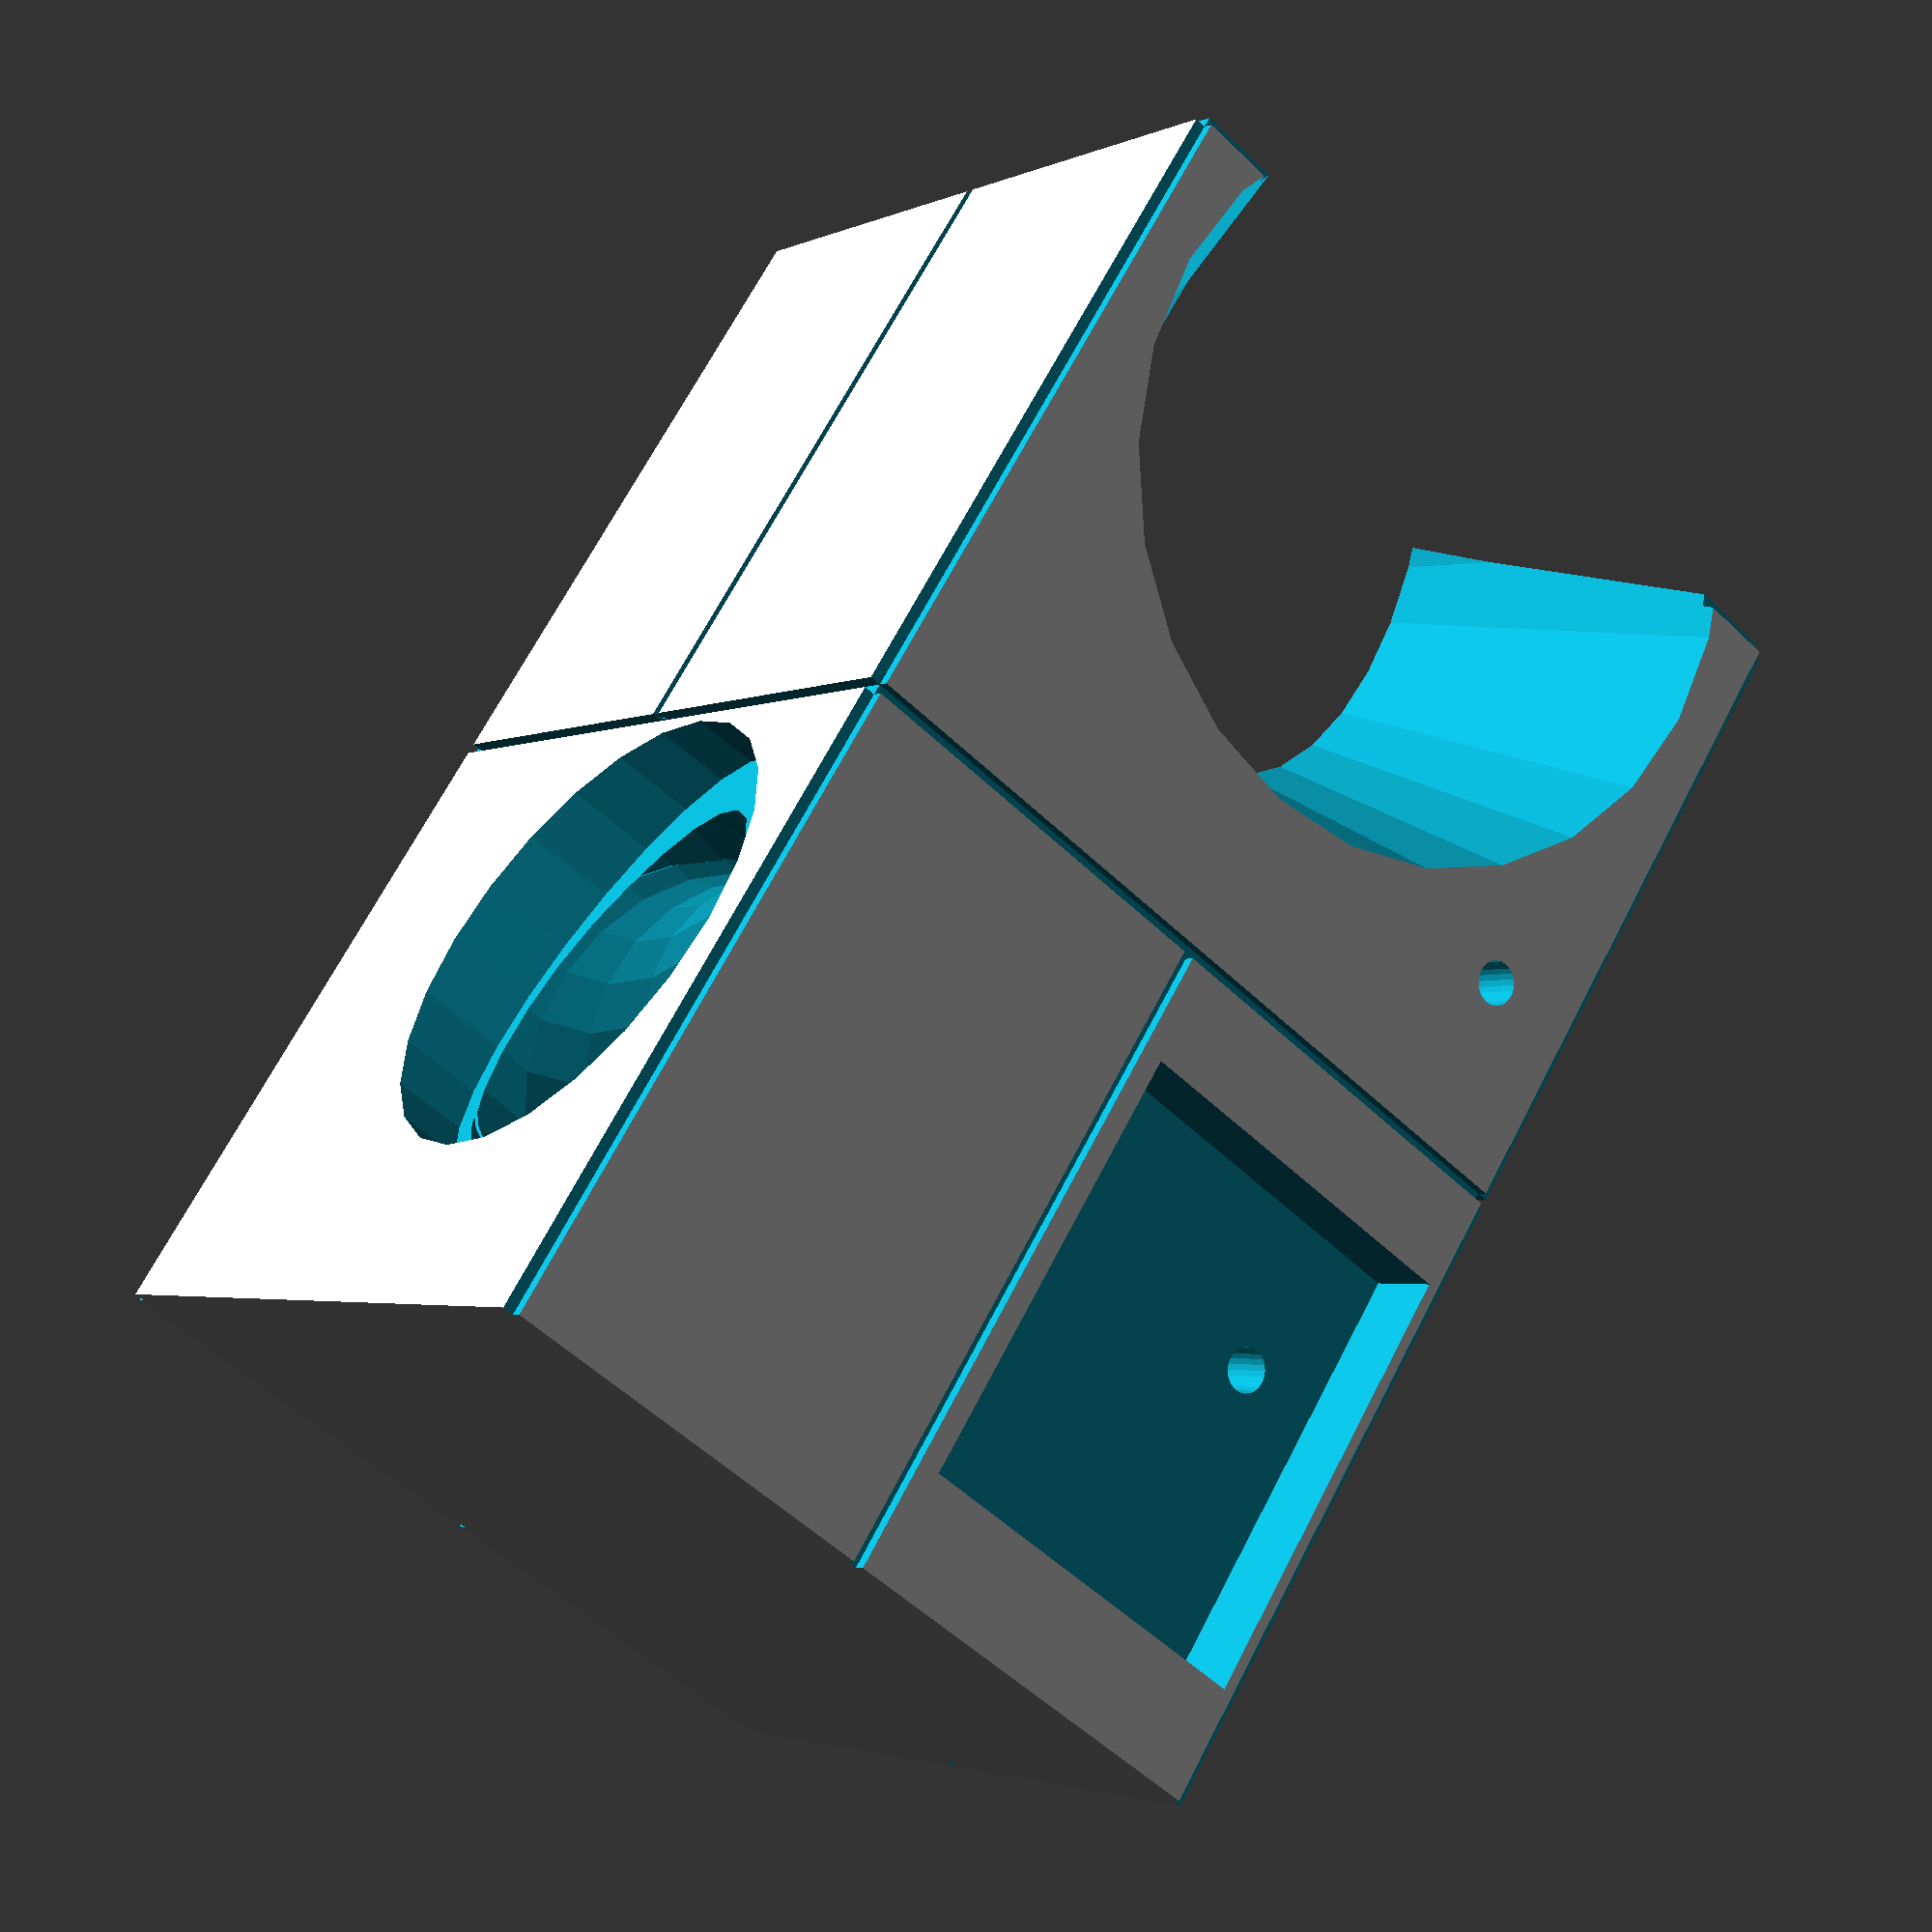
<openscad>
// ******************************************** //
// *                                          * //
// *  Cover for a VUK on home-brew pinball    * //
// *                                          * //
// *  Dorus van der Linden                    * //
// *  Willem Godlieb                          * //
// *                                          * //
// *  Version 0.9                             * //
// *                                          * //
// *                                          * //
// ******************************************** //



// ******************************************** //
// *                                          * //
// *                Instructions              * //
// *                                          * //
// *  Definition of origin                    * //
// *    Centre x, left allign y , and zero z  * //
// *    Then extra translations as needed     * //
// *                                          * //
// *  All angles are counter clockwise        * //
// *    as seen from outside of axis          * //
// *                                          * //
// *  Create 3 elements:                      * //
// *  A - VUK Case Cube at z-angle 10         * //
// *  B - PVC Tube at z-angle 20, x-angle -3  * //
// *  C - Ballpath & VUK at z-angle -20       * //
// *                                          * //
// *  Final product is difference A-B-C       * //
// *                                          * //
// *        playfield is at y-angle -5        * //
// *                                          * //
// *                                          * //
// ******************************************** //


// ******************************************** //
// *                Insert Module             * //
// ******************************************** //

module M3InsertHole(Insert_D=4, Insert_H=6.7)
{
    // Centre x & y , and zero z 
    translate([0,0,Insert_H/2]) 
    cylinder(h=Insert_H, d=Insert_D,center = true);
}

module M3InsertTestBlock()
{
    difference()
    {
        translate([0,0,10]) cube([30,30,20], center = true);
        translate([ 8, 8,-0.01]) M3InsertHole();
        translate([-8, 8,-0.01]) M3InsertHole();
        translate([ 8,-8,-0.01]) M3InsertHole();
        translate([-8,-8,-0.01]) M3InsertHole();
    }
}


// ******************************************** //
// *                Variables                 * //
// ******************************************** //


// *                Render Resolution
// *                
$fn = $preview ? 24 : 180;


// *                Margins
// *   
// Margin for objects to be merged or removed
MarginSize=0.010;
MarginTranslate=MarginSize/2;


// *                VUK Case Cube
// *                
// VUK Case Cube - Size
Case_x=70;
Case_y=76;
Case_z=120;

// VUK Case Cube - Positioning
Case_Translation        = [6,0,0];                  // Translation of VUK case
Case_Rotation           = [0,0,10];                 // Rotation of VUK case
Case_RotationReverse    = [0,0,-10];                // Rotation of VUK case


// *                PVC tube
// *
// PVC Tube - Size
PVC_ID                  = 36;                       // PVC tube inner diameter
PVC_WT                  = 3;                        // PVC tube wall thickness
PVC_OD                  = PVC_ID + 2* PVC_WT;       // PVC tube outer diameter = 42
PVC_Margin              = 1;                        // PVC OD margin
LenghtHorizontalPVC     = 240;                      // PVC tube lenghts - NOT PRINTED

// PVC Tube - Positioning 
PVC_dx                  = 21;                       // How far should the tupe be away from x=0 
PVC_dy                  = 26;                       // How far should the tupe be away from y=0 
PVC_dz                  = 64;                       // How far should the tupe be away from z=0 
PVC_Translation         = [PVC_dx,PVC_dy,PVC_dz];   // Total translation of the tube
PVC_Rotation            = [-3,0,20];                // Rotation of tube

// *                VUK & Ball Path 
// * 
// VUK
VUK_Width               = 26 +2;                       // Width of arc of VUK
VUKr                    = 48;                       // High of arc of VUK 
VUKthickness            = 10 ;                       // Thickness of extruded arc
blockVUKx               = 42;                       // Size of hole for lower part of VUK
blockVUKy               = 30;                       // Size of hole for lower part of VUK
blockVUKz               = 54 +2 ;                   // Size of hole for lower part of VUK
TopedgeVUKx             = 5;                        // Size of hole for top edge part of VUK
TopedgeVUKy             = 35;                       // Size of hole for top edge part of VUK
TopedgeVUKz             = 98;                       // Size of hole for top edge part of VUK
TopEdgeVuk_Translate    = [0,17,0];                 // Measured translation of VUK top edge from block
RotationOfVUK           = [0,0,-20];                // Rotation of VUK
VUKTranslation          = [0,-48,0];                // Measured translation of VUK from center

// Ball Path
// To be created from numbers in modules            // To Be created

// *                VUK Case - Final Part
// * 
// Case Entry Hole
EntryHole_x=45;                                     // x of cube and lenght of cylinder used to create entry hole
EntryHole_y=PVC_ID;                                 // y of cube and diameter of cylinder used to create entry hole
EntryHole_z=30;                                     // Height of cube and center of cylinder used to create entry hole




// ******************************************** //
// *                Modules                   * //
// ******************************************** //
//
//
// *                VUK Case Cube
// * 
// VUK Case Full Cube                               // Not merged or part that is removed so NO margin
module VUKCasingCube(Reduced_y=0)
{
    rotate(Case_Rotation)
    translate(Case_Translation)
    
    // Centre x, left allign y , and zero z 
    translate([-(Case_x/2),-(Case_y/2),0])
    cube([Case_x,Case_y-Reduced_y,Case_z]);
}
//
//
// *                PVC tube
// *
// * Modules PVC tube on exit
module HollowHorizontalTube()                       // Not merged or part that is removed so NO margin
{
    rotate(PVC_Rotation) translate(PVC_Translation) 
    difference()
    {
        FullHorizontalTube();
        InnerHorizontalTube();
    }
}


module FullHorizontalTube()                         // Not merged, removed and small margin to allow fit of PVC
{
    // Centre x, left allign y , and zero z 
    translate([0,LenghtHorizontalPVC/2,PVC_OD/2])
    rotate([-90,0,0])
    cylinder(h=LenghtHorizontalPVC,d=PVC_OD+PVC_Margin,center=true);
}


module InnerHorizontalTube()                        // Part that is removed so use margin
{
    // Centre x, left allign y , and zero z 
    translate([0, LenghtHorizontalPVC/2 , PVC_OD/2])
    rotate([-90,0,0])
    cylinder(h=(LenghtHorizontalPVC + MarginSize), d=PVC_ID, center=true);
}
//
//
// *                VUK & Ball Path
// * 
// Cube part of VUK
module BlockVUK()                                   // Part that is removed so use margin
{
    // Centered correctly
    translate([-blockVUKx/2,0,-MarginTranslate])
    cube([blockVUKx,blockVUKy, blockVUKz+MarginSize]);
}

// Arc part of VUK
module ArcVUK()                                     // Overlap is in lower parts of VUK so NO margin
{
    // Centered correctly
    translate([-VUK_Width/2,VUKr,0])
    //create Arc
    rotate([180,-90,0])
    rotate_extrude(angle=90,convexity = 10)
    translate([VUKr-VUKthickness,0,0])
    square(size = [VUKthickness +2, VUK_Width], center = false);
}

//TopEdge part of VUK
module TopedgeVUK()                                 // Part that is removed so use margin
{
    // Centered correctly
    translate([-TopedgeVUKx/2,0,-MarginTranslate])
    cube([TopedgeVUKx,TopedgeVUKy, TopedgeVUKz+MarginSize]);
}


// Combined VUK
module VUK()                                        // Merged part with margins in it so NO extra margin
{
    //Move entire VUK
    rotate(RotationOfVUK)
    translate(VUKTranslation)                            // measured
    
    union()
    {
        BlockVUK();
        
        translate([0,blockVUKy-VUKthickness,blockVUKz])     // Move match BlockVUK (block y - arc thickness) and to stand on top of BlockVUK 
        ArcVUK();
        
        translate(TopEdgeVuk_Translate) 
        TopedgeVUK();             
    }
}

//
// Ball Path Modules
module Ballpath1()                                  // Part that is removed so use margin
{
    translate([0,0,-MarginTranslate])
    cylinder(h=blockVUKz+MarginSize,d=PVC_ID,center=false);
}



module Ballpath2()                                  // Overlap is in lower parts of VUK so NO margin
{
    rotate(RotationOfVUK)

    //Raise z to stand on top of Ballpath1
    translate([0,0,blockVUKz])
    
    // Centered correctly
    translate([0,30,0])
    rotate([90,0,-90])
    rotate_extrude(angle=90,convexity = 10)
    translate([30,0,0])
    circle(d=PVC_ID);
}



module Ballpath3()                                  // Overlap in measurements so NO extra margin
{

    //Raise z to fit with overlap to Ballpath2
    translate([7,20,blockVUKz+30])                  // Manual fitting
    rotate([-90,90,-20]) 
        
    // Centered correctly
    translate([0,20,8])
    rotate([90,0,-90])
    rotate_extrude(angle=40,convexity = 10)
    translate([20,0,0])
    circle(d=PVC_ID);
}


module BallPath4()                                  // Part that is removed so use margin
{
    rotate(RotationOfVUK)
    translate([-PVC_ID/2,-PVC_ID/2-1,0-MarginTranslate])
    cube([PVC_ID,PVC_ID/2,blockVUKz+MarginSize]);
}



module BallPath5()                                  // Overlap in measurements so NO extra margin
{
    rotate(RotationOfVUK)
    union()
    {
        translate([-VUK_Width/2,-8,blockVUKz+15])   // Manual fitting
        cube([VUK_Width,18,22]);                    // Manual fitting    
    
        translate([-VUK_Width/2,-19,blockVUKz])     // Manual fitting
        cube([VUK_Width,12,26]);                    // Manual fitting
    }
}








module CombinedBallPath()                           // Merged part with margins in it so NO extra margin
{
    union()
    {
        Ballpath1();
        Ballpath2();
        Ballpath3();
        BallPath4();
        BallPath5();
    }
}


//
// Conbined VUK and Ball Path
module VUKandBallPath()                             // Merged part with margins in it so NO extra margin
{
    union()
    {
        VUK();
        CombinedBallPath();
    }
}


//
//
// *                VUK Case - Final Part
// * 
// Entry Hole
module CaseEntryHole()                              // Part that is removed so use margin
{
    //hole arc
    rotate(Case_Rotation)
    translate([EntryHole_x/2,0,EntryHole_z])
    rotate([0,90,0])
    cylinder(h=EntryHole_x,d=EntryHole_y,center=true);
    //hole base
    rotate(Case_Rotation)
    translate([EntryHole_x/2 ,0,EntryHole_z/2- MarginTranslate])
    cube([EntryHole_x,EntryHole_y,EntryHole_z+MarginSize], center=true);
}

module CaseEntryHole2 ()
{
    //hole arc
    rotate(Case_Rotation)
    translate([EntryHole_x/2,0,12])
    rotate([0,90,0])
    cylinder(h=EntryHole_x,r1=17, r2=34,center=true);  
}


module CaseExitHole()                               // Not merged, removed but meant to be precise so NO margin
{
    // remove outer diameter PVC exit hole
    rotate(PVC_Rotation)        
    translate(PVC_Translation)
    FullHorizontalTube();
}

module LEDHole()
{
    union()
    {
        rotate(Case_Rotation)
        translate([15,-28,84])
        sphere(d=4);
        
        rotate(Case_Rotation)
        translate([30,-28,44])
        rotate([0,90,0])
        cylinder(h=30, d=4, center=true);
        
        rotate(Case_Rotation)
        translate([15,-28,34])
        cylinder(h=100, d=4, center=true);

        rotate(Case_Rotation)
        translate([30,-28,84])
        rotate([0,90,0])
        cylinder(h=30, d=4, center=true);


    }
}

module WindowHole()
{
    union()
    {
        rotate(Case_Rotation)
        translate([34,-36,70])  // y = 76/2  = 38 -2 edge = 36
        cube([10,34,40]); // width = y =76/2 - 2*2 = 38-4 = 34
        
//Centers
        rotate(Case_Rotation)
        translate([40,0,60])  // x= (70/2, case depth/2) +6 (case translation) - 1 depth)  z = half extra 10 height
        cube([2,1,Case_z+10]);

        rotate(Case_Rotation)
        rotate([0,0,90])
        translate([37,-6,-70])  // x= (76/2, case depth/2)  - 1 depth)  z = half extra 10 height  y = -6 for translation
        cube([2,1,Case_z+10]);

        rotate(Case_Rotation)
        rotate([0,0,-90])
        translate([37,+6,-5])  // x= (76/2, case depth/2)  - 1 depth)  z = half extra 10 height  y = + 6 for translation
        cube([2,1,Case_z+10]);
        
        rotate(Case_Rotation)
        rotate([0,0,180])
        translate([28,0,-5])  // x= (70/2, case depth/2) -6 (case translation) - 1 depth)  z = half extra 10 height
        cube([2,1,Case_z+10]);
        
 
//edges

        rotate(Case_Rotation)
        translate([40,37,-5])  // x= (70/2, case depth/2) +6 (case translation) - 1 depth)  z = half extra 10 height, y=76/2 -1 = 37
        cube([2,2,Case_z+10]);
        
        rotate(Case_Rotation)
        translate([40,-39,-5])  // x= (70/2, case depth/2) +6 (case translation) - 1 depth)  z = half extra 10 height, y=-76/2 -1 = -39
        cube([2,2,Case_z+10]); 


        rotate(Case_Rotation)
        rotate([0,0,-180])
        translate([28,37,-5])  // x= (70/2, case depth/2) -6 (case translation) - 1 depth)  z = half extra 10 height, y=76/2 -1 = 37
        cube([2,2,Case_z+10]);
        
        rotate(Case_Rotation)
        rotate([0,0,-180])
        translate([28,-39,-5])  // x= (70/2, case depth/2) -6 (case translation) - 1 depth)  z = half extra 10 height, y=-76/2 -1 = -39
        cube([2,2,Case_z+10]); 



//horizontal
        rotate(Case_Rotation)
        rotate([90,0,0])
        translate([40,60,-55])  // x= (70/2, case depth/2) +6 (case translation) - 1 depth)  z = half extra 10 height
        cube([2,1,Case_z+10]);     

        rotate(Case_Rotation)
        rotate([90,0,90])
        translate([37,60,-55])  // x= (70/2, case depth/2) +6 (case translation) - 1 depth)  z = half extra 10 height
        cube([2,1,Case_z+10]);   

        rotate(Case_Rotation)
        rotate([90,0,-90])
        translate([37,60,-55])  // x= (70/2, case depth/2) +6 (case translation) - 1 depth)  z = half extra 10 height
        cube([2,1,Case_z+10]);   


        rotate(Case_Rotation)
        rotate([90,0,180])
        translate([28,60,-55])  // x= (70/2, case depth/2) +6 (case translation) - 1 depth)  z = half extra 10 height
        cube([2,1,Case_z+10]);   


//bottom edge
        rotate(Case_Rotation)
        rotate([90,0,0])
        translate([40,-1,-55])  // x= (70/2, case depth/2) +6 (case translation) - 1 depth)  z = half extra 10 height
        cube([2,2,Case_z+10]);     

        rotate(Case_Rotation)
        rotate([90,0,90])
        translate([37,-1,-55])  // x= (70/2, case depth/2) +6 (case translation) - 1 depth)  z = half extra 10 height
        cube([2,2,Case_z+10]);   

        rotate(Case_Rotation)
        rotate([90,0,-90])
        translate([37,-1,-55])  // x= (70/2, case depth/2) +6 (case translation) - 1 depth)  z = half extra 10 height
        cube([2,2,Case_z+10]);   


        rotate(Case_Rotation)
        rotate([90,0,180])
        translate([28,-1,-55])  // x= (70/2, case depth/2) +6 (case translation) - 1 depth)  z = half extra 10 height
        cube([2,2,Case_z+10]);   



    }
        

}



// VUK Case Final Part                              // Final Part so NO margin
module VUKCasing()
{
    difference()
    {
        VUKCasingCube();
        
        // remove entry archway
        CaseEntryHole2();
        
        // remove exit hole and PVC tube connection
        CaseExitHole();

        // remove VUKandBallPath
        VUKandBallPath();
        
        // remove LED holes
        LEDHole();
        
        // remove textures
        WindowHole();
        
        // remove InsertHoles
        rotate(Case_Rotation)
        translate(Case_Translation)
        union()
        {
            translate([16,32,-MarginTranslate])M3InsertHole();
            translate([-26,28,-MarginTranslate])M3InsertHole();
            translate([16,-32,-MarginTranslate])M3InsertHole();
        }
    }
}



//
//
// *                Render
// Render Final part
VUKCasing();

// Optional Renders
//color("green")
//HollowHorizontalTube();
//M3InsertTestBlock();
//VUK();
//CaseEntr2Hole2 ();
//LEDHole();
//WindowHole();
</openscad>
<views>
elev=292.9 azim=318.5 roll=27.3 proj=p view=wireframe
</views>
